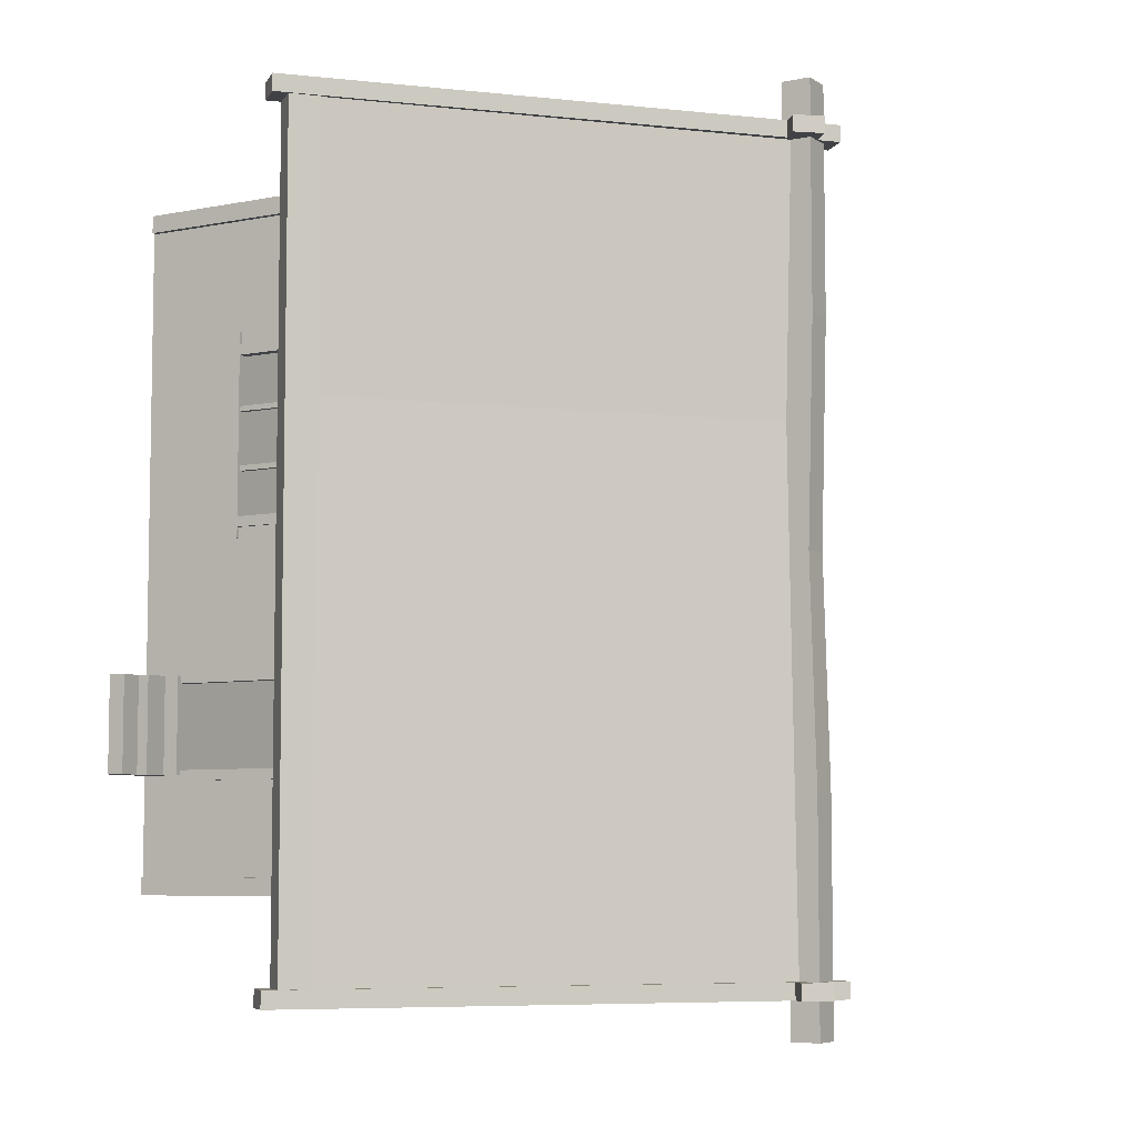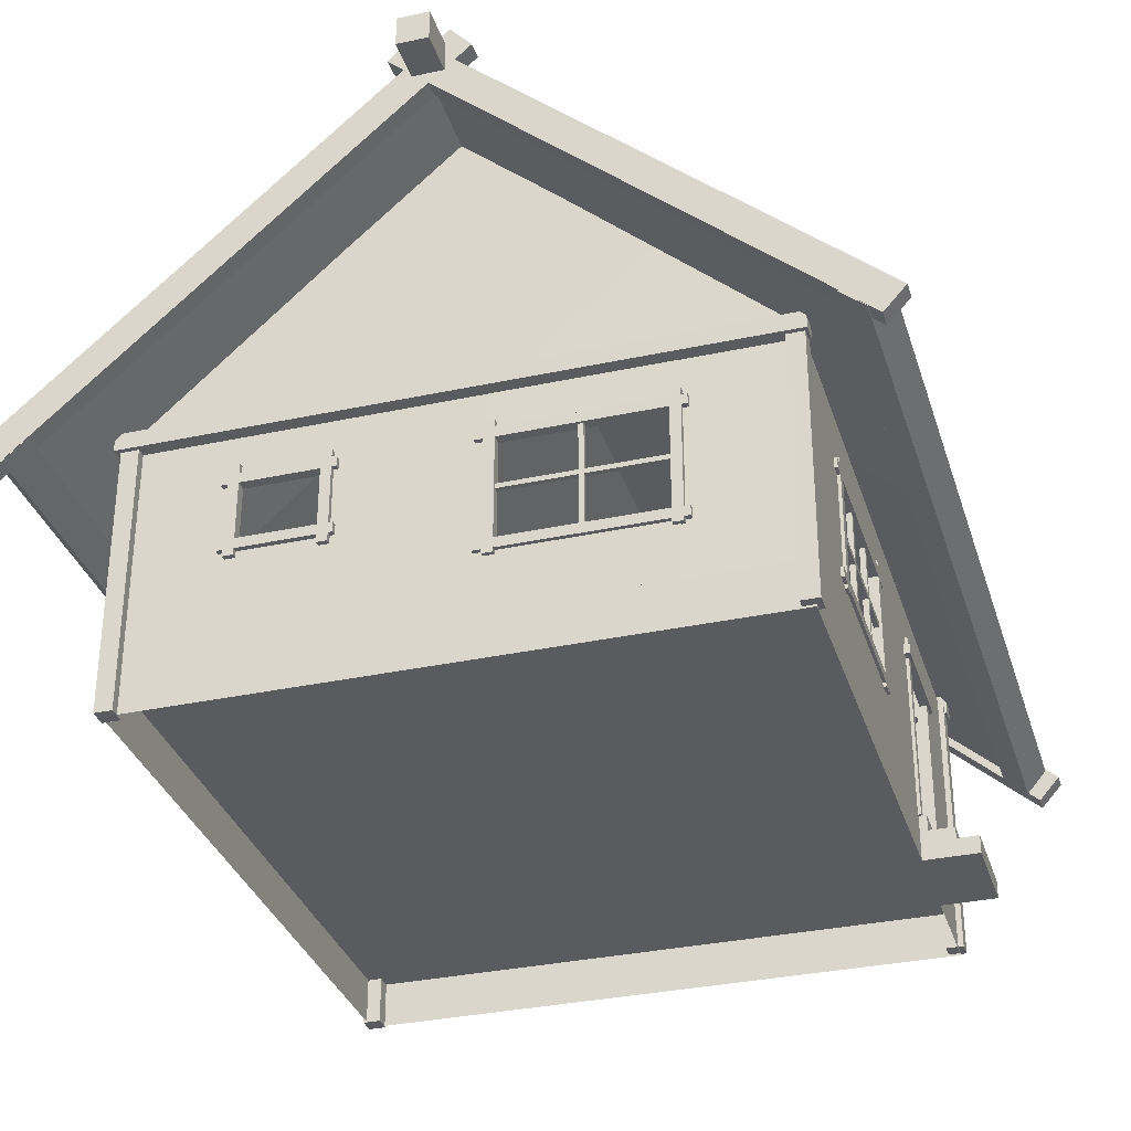
<metadata>
{"format":"obj","ext":"obj","renderer":"f3d","projection":"perspective","resolution":1024,"background":"white","views":[{"elev":-6.4,"azim":120.6,"up":"+Z"},{"elev":-33.1,"azim":16.5,"up":"+Y"}]}
</metadata>
<code>
o WoodHouse
v -1.55 0 1.689
v -1.55 0.2334 1.689
v -1.55 -0 -1.689
v -1.55 0.2334 -1.689
v 1.55 0 1.689
v 1.55 0.2334 1.689
v 1.55 -0 -1.689
v 1.55 0.2334 -1.689
v -1.55 1.416 1.689
v -1.55 1.416 -1.689
v 1.55 1.416 -1.689
v 1.55 1.416 1.689
v 0 2.829 -1.689
v 0 2.829 1.689
v -1.897 1.141 2.122
v -1.897 1.141 -2.122
v 1.851 1.189 -2.122
v 1.851 1.189 2.122
v 0 2.829 -2.122
v 0 2.829 2.122
v -1.961 1.229 2.122
v -1.961 1.229 -2.122
v 0 2.959 -2.122
v 1.921 1.264 -2.122
v 1.921 1.264 2.122
v 0 2.959 2.122
v 0.1585 0 1.689
v 1.005 0 1.689
v 1.005 0.2334 1.689
v 0.1585 0.2334 1.689
v 0.1585 1.416 1.689
v 1.005 1.416 1.689
v 0.1585 0.543 1.695
v 0.1585 1.106 1.695
v 1.005 0.543 1.695
v 1.005 1.106 1.695
v 1.55 0 1
v 1.55 0 0.1442
v 1.55 0.2334 0.1442
v 1.55 0.2334 1
v 1.55 1.416 0.1442
v 1.55 1.416 1
v 1.55 0.543 0.1442
v 1.55 0.543 1
v 1.55 1.106 0.1442
v 1.55 1.106 1
v -0.5815 0.2334 1.689
v -1.016 0.2334 1.689
v -1.016 0 1.689
v -0.5815 0 1.689
v -1.016 1.416 1.689
v -0.5815 1.416 1.689
v -0.5815 1.106 1.689
v -1.016 1.106 1.689
v -0.5815 0.7649 1.689
v -1.016 0.7649 1.689
v 1.55 -0 -0.6189
v 1.55 -0 -1.11
v 1.55 0.2334 -1.11
v 1.55 0.2334 -0.6189
v 1.55 1.416 -1.11
v 1.55 1.416 -0.6189
v 1.55 1.106 -1.11
v 1.55 1.106 -0.6189
v 1.589 -0 -0.6189
v 1.589 -0 -1.11
v 1.589 0.2334 -1.11
v 1.589 0.2334 -0.6189
v 1.589 -0 -0.6189
v 1.589 -0 -1.11
v 1.589 0.152 -1.11
v 1.589 0.152 -0.6189
v 1.718 0.152 -1.11
v 1.718 -0 -1.11
v 1.718 0.152 -0.6189
v 1.718 -0 -0.6189
v 1.718 0.09144 -1.11
v 1.718 -0 -1.11
v 1.718 0.09144 -0.6189
v 1.718 -0 -0.6189
v 1.828 0.09144 -1.11
v 1.828 -0 -1.11
v 1.828 0.09144 -0.6189
v 1.828 -0 -0.6189
v -1.897 1.1 0.6477
v 1.851 1.148 0.6477
v 0 2.788 0.6477
v -1.961 1.188 0.6477
v 1.921 1.223 0.6477
v 0 2.918 0.6477
v 1.489 0.01062 1.734
v 1.489 1.439 1.734
v 1.489 0.01062 1.646
v 1.489 1.439 1.646
v 1.577 0.01062 1.734
v 1.577 1.439 1.734
v 1.577 0.01062 1.646
v 1.577 1.439 1.646
v 1.489 0.3677 1.734
v 1.489 0.7247 1.734
v 1.489 1.082 1.734
v 1.489 1.082 1.646
v 1.489 0.7247 1.646
v 1.489 0.3677 1.646
v 1.577 1.082 1.646
v 1.577 0.7247 1.646
v 1.577 0.3677 1.646
v 1.577 1.082 1.734
v 1.577 0.7247 1.734
v 1.577 0.3677 1.734
v -1.566 -0.003886 1.734
v -1.566 1.424 1.734
v -1.566 -0.003886 1.646
v -1.566 1.424 1.646
v -1.478 -0.003886 1.734
v -1.478 1.424 1.734
v -1.478 -0.003886 1.646
v -1.478 1.424 1.646
v -1.566 0.3532 1.734
v -1.566 0.7102 1.734
v -1.566 1.067 1.734
v -1.566 1.067 1.646
v -1.566 0.7102 1.646
v -1.566 0.3532 1.646
v -1.478 1.067 1.646
v -1.478 0.7102 1.646
v -1.478 0.3532 1.646
v -1.478 1.067 1.734
v -1.478 0.7102 1.734
v -1.478 0.3532 1.734
v -1.591 1.435 1.758
v 1.591 1.435 1.758
v -1.591 1.435 1.67
v 1.591 1.435 1.67
v -1.591 1.347 1.758
v 1.591 1.347 1.758
v -1.591 1.347 1.67
v 1.591 1.347 1.67
v 1.489 0.01062 -1.611
v 1.489 1.439 -1.611
v 1.489 0.01062 -1.699
v 1.489 1.439 -1.699
v 1.577 0.01062 -1.611
v 1.577 1.439 -1.611
v 1.577 0.01062 -1.699
v 1.577 1.439 -1.699
v 1.489 0.3677 -1.611
v 1.489 0.7247 -1.611
v 1.489 1.082 -1.611
v 1.489 1.082 -1.699
v 1.489 0.7247 -1.699
v 1.489 0.3677 -1.699
v 1.577 1.082 -1.699
v 1.577 0.7247 -1.699
v 1.577 0.3677 -1.699
v 1.577 1.082 -1.611
v 1.577 0.7247 -1.611
v 1.577 0.3677 -1.611
v -1.566 -0.003887 -1.611
v -1.566 1.424 -1.611
v -1.566 -0.003887 -1.699
v -1.566 1.424 -1.699
v -1.478 -0.003887 -1.611
v -1.478 1.424 -1.611
v -1.478 -0.003887 -1.699
v -1.478 1.424 -1.699
v -1.566 0.3532 -1.611
v -1.566 0.7102 -1.611
v -1.566 1.067 -1.611
v -1.566 1.067 -1.699
v -1.566 0.7102 -1.699
v -1.566 0.3532 -1.699
v -1.478 1.067 -1.699
v -1.478 0.7102 -1.699
v -1.478 0.3532 -1.699
v -1.478 1.067 -1.611
v -1.478 0.7102 -1.611
v -1.478 0.3532 -1.611
v -1.591 1.435 -1.63
v 1.591 1.435 -1.63
v -1.591 1.435 -1.718
v 1.591 1.435 -1.718
v -1.591 1.347 -1.63
v 1.591 1.347 -1.63
v -1.591 1.347 -1.718
v 1.591 1.347 -1.718
v -0.0788 2.998 -2.407
v -0.0788 2.998 2.392
v 0.0788 2.998 -2.407
v 0.0788 2.998 2.392
v -0.0788 2.84 -2.407
v -0.0788 2.84 2.392
v 0.0788 2.84 -2.407
v 0.0788 2.84 2.392
v -0.0788 2.998 -1.207
v -0.0788 2.965 -0.000596
v -0.0788 2.998 1.193
v 0.0788 2.998 1.193
v 0.0788 2.965 -0.000596
v 0.0788 2.998 -1.207
v 0.0788 2.84 1.193
v 0.0788 2.807 -0.000596
v 0.0788 2.84 -1.207
v -0.0788 2.84 1.193
v -0.0788 2.807 -0.000596
v -0.0788 2.84 -1.207
v 1.898 1.294 -2.185
v 1.898 1.294 2.171
v 2.018 1.191 -2.185
v 2.018 1.191 2.171
v 1.796 1.174 -2.185
v 1.796 1.174 2.171
v 1.916 1.072 -2.185
v 1.916 1.072 2.171
v 1.898 1.294 -1.096
v 1.898 1.294 -0.007218
v 1.898 1.294 1.082
v 2.018 1.191 1.082
v 2.018 1.191 -0.007218
v 2.018 1.191 -1.096
v 1.916 1.072 1.082
v 1.916 1.072 -0.007217
v 1.916 1.072 -1.096
v 1.796 1.174 1.082
v 1.796 1.174 -0.007217
v 1.796 1.174 -1.096
v -2.017 1.187 -2.185
v -2.017 1.187 2.171
v -1.901 1.294 -2.185
v -1.901 1.294 2.171
v -1.91 1.071 -2.185
v -1.91 1.071 2.171
v -1.794 1.178 -2.185
v -1.794 1.178 2.171
v -2.017 1.187 -1.096
v -2.017 1.187 -0.007218
v -2.017 1.187 1.082
v -1.901 1.294 1.082
v -1.901 1.294 -0.007218
v -1.901 1.294 -1.096
v -1.794 1.178 1.082
v -1.794 1.178 -0.007217
v -1.794 1.178 -1.096
v -1.91 1.071 1.082
v -1.91 1.071 -0.007217
v -1.91 1.071 -1.096
v 1.975 1.023 2.174
v -0.1998 2.963 2.174
v 1.975 1.023 2.086
v -0.1998 2.963 2.086
v 2.083 1.145 2.174
v -0.09133 3.085 2.174
v 2.083 1.145 2.086
v -0.09133 3.085 2.086
v 1.431 1.508 2.174
v 0.8875 1.993 2.174
v 0.3439 2.478 2.174
v 0.3439 2.478 2.086
v 0.8875 1.993 2.086
v 1.431 1.508 2.086
v 0.4523 2.6 2.086
v 0.996 2.115 2.086
v 1.54 1.63 2.086
v 0.4523 2.6 2.174
v 0.996 2.115 2.174
v 1.54 1.63 2.174
v -2.077 1.145 2.174
v 0.0979 3.085 2.174
v -2.077 1.145 2.086
v 0.0979 3.085 2.086
v -1.968 1.023 2.174
v 0.2064 2.963 2.174
v -1.968 1.023 2.086
v 0.2064 2.963 2.086
v -1.533 1.63 2.174
v -0.9894 2.115 2.174
v -0.4458 2.6 2.174
v -0.4458 2.6 2.086
v -0.9894 2.115 2.086
v -1.533 1.63 2.086
v -0.3373 2.478 2.086
v -0.8809 1.993 2.086
v -1.425 1.508 2.086
v -0.3373 2.478 2.174
v -0.8809 1.993 2.174
v -1.425 1.508 2.174
v 1.975 1.023 -2.115
v -0.1998 2.963 -2.115
v 1.975 1.023 -2.204
v -0.1998 2.963 -2.204
v 2.083 1.145 -2.115
v -0.09133 3.085 -2.115
v 2.083 1.145 -2.204
v -0.09133 3.085 -2.204
v 1.431 1.508 -2.115
v 0.8875 1.993 -2.115
v 0.3439 2.478 -2.115
v 0.3439 2.478 -2.204
v 0.8875 1.993 -2.204
v 1.431 1.508 -2.204
v 0.4523 2.6 -2.204
v 0.996 2.115 -2.204
v 1.54 1.63 -2.204
v 0.4523 2.6 -2.115
v 0.996 2.115 -2.115
v 1.54 1.63 -2.115
v -2.077 1.145 -2.115
v 0.0979 3.085 -2.115
v -2.077 1.145 -2.204
v 0.0979 3.085 -2.204
v -1.968 1.023 -2.115
v 0.2064 2.963 -2.115
v -1.968 1.023 -2.204
v 0.2064 2.963 -2.204
v -1.533 1.63 -2.115
v -0.9894 2.115 -2.115
v -0.4458 2.6 -2.115
v -0.4458 2.6 -2.204
v -0.9894 2.115 -2.204
v -1.533 1.63 -2.204
v -0.3373 2.478 -2.204
v -0.8809 1.993 -2.204
v -1.425 1.508 -2.204
v -0.3373 2.478 -2.115
v -0.8809 1.993 -2.115
v -1.425 1.508 -2.115
v 0.1441 0.4978 1.716
v 0.1441 1.183 1.716
v 0.1441 0.4978 1.664
v 0.1441 1.183 1.664
v 0.1959 0.4978 1.716
v 0.1959 1.183 1.716
v 0.1959 0.4978 1.664
v 0.1959 1.183 1.664
v 0.9716 0.4978 1.716
v 0.9716 1.183 1.716
v 0.9716 0.4978 1.664
v 0.9716 1.183 1.664
v 1.023 0.4978 1.716
v 1.023 1.183 1.716
v 1.023 0.4978 1.664
v 1.023 1.183 1.664
v 0.09945 1.142 1.716
v 1.053 1.142 1.716
v 0.09945 1.142 1.664
v 1.053 1.142 1.664
v 0.09945 1.09 1.716
v 1.053 1.09 1.716
v 0.09945 1.09 1.664
v 1.053 1.09 1.664
v 0.09945 0.5703 1.716
v 1.053 0.5703 1.716
v 0.09945 0.5703 1.664
v 1.053 0.5703 1.664
v 0.09945 0.5186 1.716
v 1.053 0.5186 1.716
v 0.09945 0.5186 1.664
v 1.053 0.5186 1.664
v 0.5662 0.5584 1.703
v 0.5662 1.123 1.703
v 0.5662 0.5584 1.678
v 0.5662 1.123 1.678
v 0.5907 0.5584 1.703
v 0.5907 1.123 1.703
v 0.5907 0.5584 1.678
v 0.5907 1.123 1.678
v 0.146 0.8528 1.703
v 1.011 0.8528 1.703
v 0.146 0.8528 1.678
v 1.011 0.8528 1.678
v 0.146 0.8282 1.703
v 1.011 0.8282 1.703
v 0.146 0.8282 1.678
v 1.011 0.8282 1.678
v 1.565 0.4978 1.015
v 1.565 1.183 1.015
v 1.513 0.4978 1.015
v 1.513 1.183 1.015
v 1.565 0.4978 0.9635
v 1.565 1.183 0.9635
v 1.513 0.4978 0.9635
v 1.513 1.183 0.9635
v 1.565 0.4978 0.1561
v 1.565 1.183 0.1561
v 1.513 0.4978 0.1561
v 1.513 1.183 0.1561
v 1.565 0.4978 0.1044
v 1.565 1.183 0.1044
v 1.513 0.4978 0.1044
v 1.513 1.183 0.1044
v 1.565 1.142 1.074
v 1.565 1.142 0.045
v 1.513 1.142 1.074
v 1.513 1.142 0.045
v 1.565 1.09 1.074
v 1.565 1.09 0.045
v 1.513 1.09 1.074
v 1.513 1.09 0.045
v 1.565 0.569 1.082
v 1.565 0.569 0.04902
v 1.513 0.569 1.082
v 1.513 0.569 0.04902
v 1.565 0.5172 1.082
v 1.565 0.5172 0.04902
v 1.513 0.5172 1.082
v 1.513 0.5172 0.04902
v 1.552 0.533 0.7081
v 1.552 1.122 0.7081
v 1.526 0.533 0.7081
v 1.526 1.122 0.7081
v 1.552 0.533 0.6816
v 1.552 1.122 0.6816
v 1.526 0.533 0.6816
v 1.526 1.122 0.6816
v 1.552 0.533 0.4107
v 1.552 1.122 0.4107
v 1.526 0.533 0.4107
v 1.526 1.122 0.4107
v 1.552 0.533 0.3841
v 1.552 1.122 0.3841
v 1.526 0.533 0.3841
v 1.526 1.122 0.3841
v 1.552 0.8406 0.9848
v 1.552 0.8406 0.1364
v 1.526 0.8406 0.9848
v 1.526 0.8406 0.1364
v 1.552 0.8141 0.9848
v 1.552 0.8141 0.1364
v 1.526 0.8141 0.9848
v 1.526 0.8141 0.1364
v -1.039 0.7036 1.716
v -1.039 1.187 1.716
v -1.039 0.7036 1.664
v -1.039 1.187 1.664
v -0.987 0.7036 1.716
v -0.987 1.187 1.716
v -0.987 0.7036 1.664
v -0.987 1.187 1.664
v -0.6042 0.6956 1.716
v -0.6042 1.179 1.716
v -0.6042 0.6956 1.664
v -0.6042 1.179 1.664
v -0.5524 0.6956 1.716
v -0.5524 1.179 1.716
v -0.5524 0.6956 1.664
v -0.5524 1.179 1.664
v -1.071 1.134 1.716
v -0.5292 1.134 1.716
v -1.071 1.134 1.664
v -0.5292 1.134 1.664
v -1.071 1.083 1.716
v -0.5292 1.083 1.716
v -1.071 1.083 1.664
v -0.5292 1.083 1.664
v -1.071 0.7886 1.716
v -0.5301 0.7886 1.716
v -1.071 0.7886 1.664
v -0.5301 0.7886 1.664
v -1.071 0.7368 1.716
v -0.5301 0.7368 1.716
v -1.071 0.7368 1.664
v -0.5301 0.7368 1.664
v 1.565 0.4766 -0.6566
v 1.565 0.7198 -0.6566
v 1.565 0.963 -0.6566
v 1.513 0.4766 -0.6566
v 1.513 0.7198 -0.6566
v 1.513 0.963 -0.6566
v 1.513 0.4766 -0.6049
v 1.513 0.7198 -0.6049
v 1.513 0.963 -0.6049
v 1.565 0.963 -0.6049
v 1.565 0.7198 -0.6049
v 1.565 0.4766 -0.6049
v 1.513 1.206 -0.6566
v 1.513 0.2334 -0.6566
v 1.565 1.206 -0.6566
v 1.565 0.2334 -0.6566
v 1.513 1.206 -0.6049
v 1.513 0.2334 -0.6049
v 1.565 1.206 -0.6049
v 1.565 0.2334 -0.6049
v 1.565 0.2334 -1.085
v 1.565 1.206 -1.085
v 1.513 0.2334 -1.085
v 1.513 1.206 -1.085
v 1.565 0.2334 -1.137
v 1.565 1.206 -1.137
v 1.513 0.2334 -1.137
v 1.513 1.206 -1.137
v 1.565 0.4766 -1.085
v 1.565 0.7198 -1.085
v 1.565 0.963 -1.085
v 1.513 0.963 -1.085
v 1.513 0.7198 -1.085
v 1.513 0.4766 -1.085
v 1.513 0.963 -1.137
v 1.513 0.7198 -1.137
v 1.513 0.4766 -1.137
v 1.565 0.963 -1.137
v 1.565 0.7198 -1.137
v 1.565 0.4766 -1.137
v 1.581 1.142 -0.5587
v 1.581 1.142 -1.175
v 1.529 1.142 -0.5587
v 1.529 1.142 -1.175
v 1.581 1.09 -0.5587
v 1.581 1.09 -1.175
v 1.529 1.09 -0.5587
v 1.529 1.09 -1.175
v 1.581 1.142 -0.7127
v 1.581 1.142 -0.8666
v 1.581 1.142 -1.021
v 1.529 1.142 -1.021
v 1.529 1.142 -0.8666
v 1.529 1.142 -0.7127
v 1.529 1.09 -1.021
v 1.529 1.09 -0.8666
v 1.529 1.09 -0.7127
v 1.581 1.09 -1.021
v 1.581 1.09 -0.8666
v 1.581 1.09 -0.7127
f 55 56 48 47
f 9 51 52 31 32 12 14
f 11 10 13
f 87 20 15 85
f 86 18 20 87
f 90 88 21 26
f 89 90 26 25
f 34 36 32 31
f 9 10 4 2
f 30 29 35 33
f 64 62 41 45 43 39 60
f 40 39 43 44
f 46 45 41 42
f 2 48 56 54 51 9
f 40 6 5 37 38 57 60 39
f 46 42 12 6 40 44
f 54 53 52 51
f 57 58 66 65
f 7 8 59 58
f 58 59 67 66
f 4 3 1 2
f 3 4 8 7
f 66 67 68 65
f 11 61 63 59 8
f 64 63 61 62
f 60 57 65 68
f 59 60 68 67
f 74 73 75 76
f 69 70 74 76
f 72 69 76 75
f 71 72 75 73
f 70 71 73 74
f 82 81 83 84
f 77 79 83 81
f 78 77 81 82
f 80 78 82 84
f 79 80 84 83
f 10 11 8 4
f 4 2 48 47 30 29 6 40 39 60 59 8
f 23 22 88 90
f 17 86 87 19
f 19 87 85 16
f 52 55 47 30 33 31
f 32 36 35 29 6 12
f 101 92 94 102
f 102 94 98 105
f 105 98 96 108
f 108 96 92 101
f 93 97 95 91
f 98 94 92 96
f 95 110 99 91
f 110 109 100 99
f 109 108 101 100
f 97 107 110 95
f 107 106 109 110
f 106 105 108 109
f 93 104 107 97
f 104 103 106 107
f 103 102 105 106
f 91 99 104 93
f 99 100 103 104
f 100 101 102 103
f 121 112 114 122
f 122 114 118 125
f 125 118 116 128
f 128 116 112 121
f 113 117 115 111
f 118 114 112 116
f 115 130 119 111
f 130 129 120 119
f 129 128 121 120
f 117 127 130 115
f 127 126 129 130
f 126 125 128 129
f 113 124 127 117
f 124 123 126 127
f 123 122 125 126
f 111 119 124 113
f 119 120 123 124
f 120 121 122 123
f 133 137 135 131
f 138 134 132 136
f 135 136 132 131
f 137 138 136 135
f 133 134 138 137
f 131 132 134 133
f 149 140 142 150
f 150 142 146 153
f 153 146 144 156
f 156 144 140 149
f 141 145 143 139
f 146 142 140 144
f 143 158 147 139
f 158 157 148 147
f 157 156 149 148
f 145 155 158 143
f 155 154 157 158
f 154 153 156 157
f 141 152 155 145
f 152 151 154 155
f 151 150 153 154
f 139 147 152 141
f 147 148 151 152
f 148 149 150 151
f 169 160 162 170
f 170 162 166 173
f 173 166 164 176
f 176 164 160 169
f 161 165 163 159
f 166 162 160 164
f 163 178 167 159
f 178 177 168 167
f 177 176 169 168
f 165 175 178 163
f 175 174 177 178
f 174 173 176 177
f 161 172 175 165
f 172 171 174 175
f 171 170 173 174
f 159 167 172 161
f 167 168 171 172
f 168 169 170 171
f 181 185 183 179
f 186 182 180 184
f 183 184 180 179
f 185 186 184 183
f 181 182 186 185
f 179 180 182 181
f 197 188 190 198
f 198 190 194 201
f 201 194 192 204
f 204 192 188 197
f 189 193 191 187
f 194 190 188 192
f 191 206 195 187
f 206 205 196 195
f 205 204 197 196
f 193 203 206 191
f 203 202 205 206
f 202 201 204 205
f 189 200 203 193
f 200 199 202 203
f 199 198 201 202
f 187 195 200 189
f 195 196 199 200
f 196 197 198 199
f 217 208 210 218
f 218 210 214 221
f 221 214 212 224
f 224 212 208 217
f 209 213 211 207
f 214 210 208 212
f 211 226 215 207
f 226 225 216 215
f 225 224 217 216
f 213 223 226 211
f 223 222 225 226
f 222 221 224 225
f 209 220 223 213
f 220 219 222 223
f 219 218 221 222
f 207 215 220 209
f 215 216 219 220
f 216 217 218 219
f 237 228 230 238
f 238 230 234 241
f 241 234 232 244
f 244 232 228 237
f 229 233 231 227
f 234 230 228 232
f 231 246 235 227
f 246 245 236 235
f 245 244 237 236
f 233 243 246 231
f 243 242 245 246
f 242 241 244 245
f 229 240 243 233
f 240 239 242 243
f 239 238 241 242
f 227 235 240 229
f 235 236 239 240
f 236 237 238 239
f 257 248 250 258
f 258 250 254 261
f 261 254 252 264
f 264 252 248 257
f 249 253 251 247
f 254 250 248 252
f 251 266 255 247
f 266 265 256 255
f 265 264 257 256
f 253 263 266 251
f 263 262 265 266
f 262 261 264 265
f 249 260 263 253
f 260 259 262 263
f 259 258 261 262
f 247 255 260 249
f 255 256 259 260
f 256 257 258 259
f 277 268 270 278
f 278 270 274 281
f 281 274 272 284
f 284 272 268 277
f 269 273 271 267
f 274 270 268 272
f 271 286 275 267
f 286 285 276 275
f 285 284 277 276
f 273 283 286 271
f 283 282 285 286
f 282 281 284 285
f 269 280 283 273
f 280 279 282 283
f 279 278 281 282
f 267 275 280 269
f 275 276 279 280
f 276 277 278 279
f 297 288 290 298
f 298 290 294 301
f 301 294 292 304
f 304 292 288 297
f 289 293 291 287
f 294 290 288 292
f 291 306 295 287
f 306 305 296 295
f 305 304 297 296
f 293 303 306 291
f 303 302 305 306
f 302 301 304 305
f 289 300 303 293
f 300 299 302 303
f 299 298 301 302
f 287 295 300 289
f 295 296 299 300
f 296 297 298 299
f 317 308 310 318
f 318 310 314 321
f 321 314 312 324
f 324 312 308 317
f 309 313 311 307
f 314 310 308 312
f 311 326 315 307
f 326 325 316 315
f 325 324 317 316
f 313 323 326 311
f 323 322 325 326
f 322 321 324 325
f 309 320 323 313
f 320 319 322 323
f 319 318 321 322
f 307 315 320 309
f 315 316 319 320
f 316 317 318 319
f 329 333 331 327
f 334 330 328 332
f 331 332 328 327
f 333 334 332 331
f 329 330 334 333
f 327 328 330 329
f 337 341 339 335
f 342 338 336 340
f 339 340 336 335
f 341 342 340 339
f 337 338 342 341
f 335 336 338 337
f 345 349 347 343
f 350 346 344 348
f 344 343 347 348
f 348 347 349 350
f 350 349 345 346
f 343 344 346 345
f 366 364 363 365
f 353 357 355 351
f 358 354 352 356
f 355 356 352 351
f 357 358 356 355
f 353 354 358 357
f 351 352 354 353
f 359 360 362 361
f 362 366 365 361
f 361 365 363 359
f 366 362 360 364
f 364 360 359 363
f 369 373 371 367
f 374 370 368 372
f 371 372 368 367
f 373 374 372 371
f 369 370 374 373
f 367 368 370 369
f 377 381 379 375
f 382 378 376 380
f 379 380 376 375
f 381 382 380 379
f 377 378 382 381
f 375 376 378 377
f 385 389 387 383
f 390 386 384 388
f 387 388 384 383
f 389 390 388 387
f 385 386 390 389
f 383 384 386 385
f 393 397 395 391
f 398 394 392 396
f 395 396 392 391
f 397 398 396 395
f 393 394 398 397
f 391 392 394 393
f 401 405 403 399
f 406 402 400 404
f 403 404 400 399
f 405 406 404 403
f 401 402 406 405
f 399 400 402 401
f 409 413 411 407
f 414 410 408 412
f 411 412 408 407
f 413 414 412 411
f 409 410 414 413
f 407 408 410 409
f 417 421 419 415
f 422 418 416 420
f 419 420 416 415
f 421 422 420 419
f 417 418 422 421
f 415 416 418 417
f 6 29 30 47 48 2 1 49 50 27 28 5
f 425 429 427 423
f 430 426 424 428
f 427 428 424 423
f 429 430 428 427
f 425 426 430 429
f 423 424 426 425
f 433 437 435 431
f 438 434 432 436
f 435 436 432 431
f 437 438 436 435
f 433 434 438 437
f 431 432 434 433
f 441 445 443 439
f 446 442 440 444
f 443 444 440 439
f 445 446 444 443
f 441 442 446 445
f 439 440 442 441
f 449 453 451 447
f 454 450 448 452
f 451 452 448 447
f 453 454 452 451
f 449 450 454 453
f 447 448 450 449
f 457 461 459 455
f 462 458 456 460
f 459 460 456 455
f 461 462 460 459
f 457 458 462 461
f 455 456 458 457
f 469 470 467 466
f 466 467 464 463
f 464 465 472 473
f 470 471 468 467
f 474 473 470 469
f 480 469 466 476
f 482 474 469 480
f 478 463 474 482
f 480 476 478 482
f 476 466 463 478
f 472 481 479 471
f 471 479 475 468
f 467 468 465 464
f 468 475 477 465
f 465 477 481 472
f 473 472 471 470
f 463 464 473 474
f 475 479 481 477
f 493 484 486 494
f 494 486 490 497
f 497 490 488 500
f 500 488 484 493
f 485 489 487 483
f 490 486 484 488
f 487 502 491 483
f 502 501 492 491
f 501 500 493 492
f 489 499 502 487
f 499 498 501 502
f 498 497 500 501
f 485 496 499 489
f 496 495 498 499
f 495 494 497 498
f 483 491 496 485
f 491 492 495 496
f 492 493 494 495
f 513 504 506 514
f 514 506 510 517
f 517 510 508 520
f 520 508 504 513
f 505 509 507 503
f 510 506 504 508
f 507 522 511 503
f 522 521 512 511
f 521 520 513 512
f 509 519 522 507
f 519 518 521 522
f 518 517 520 521
f 505 516 519 509
f 516 515 518 519
f 515 514 517 518
f 503 511 516 505
f 511 512 515 516
f 512 513 514 515
f 24 23 90 89

</code>
